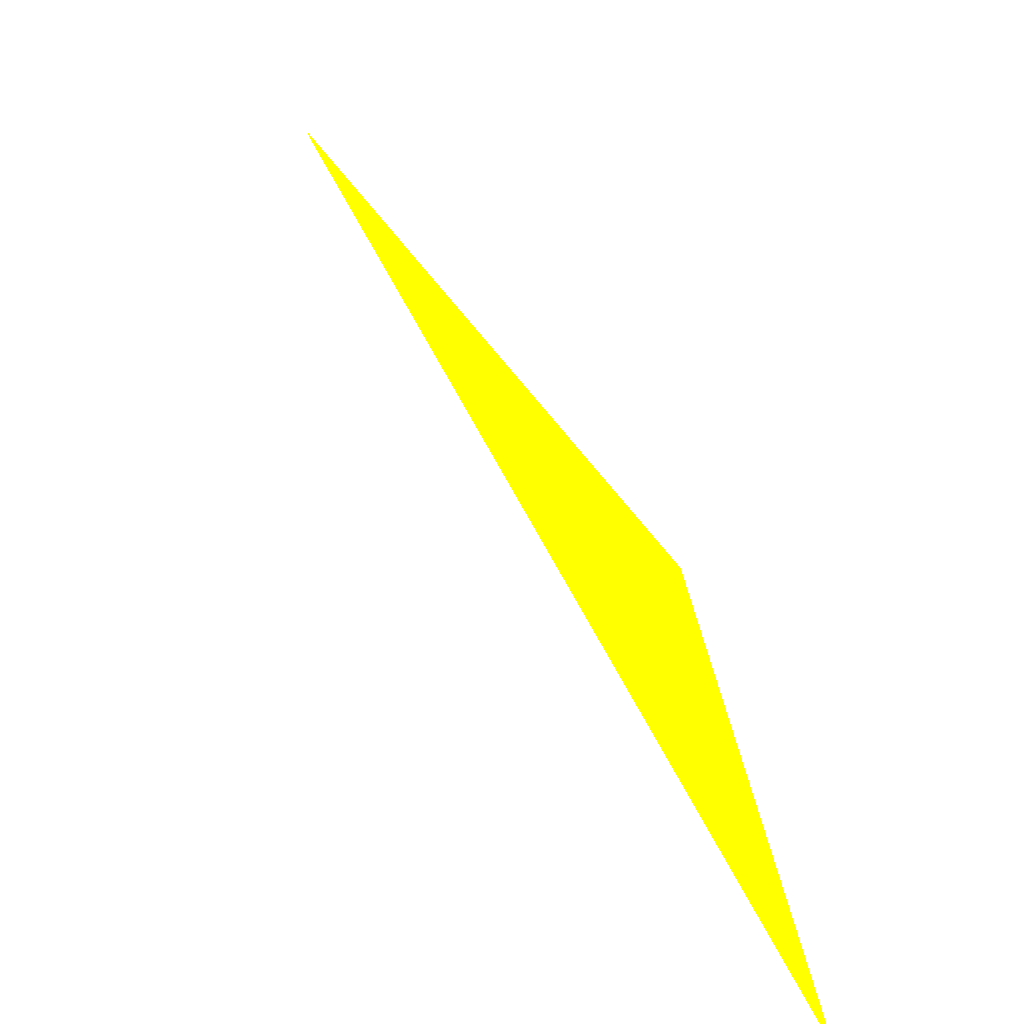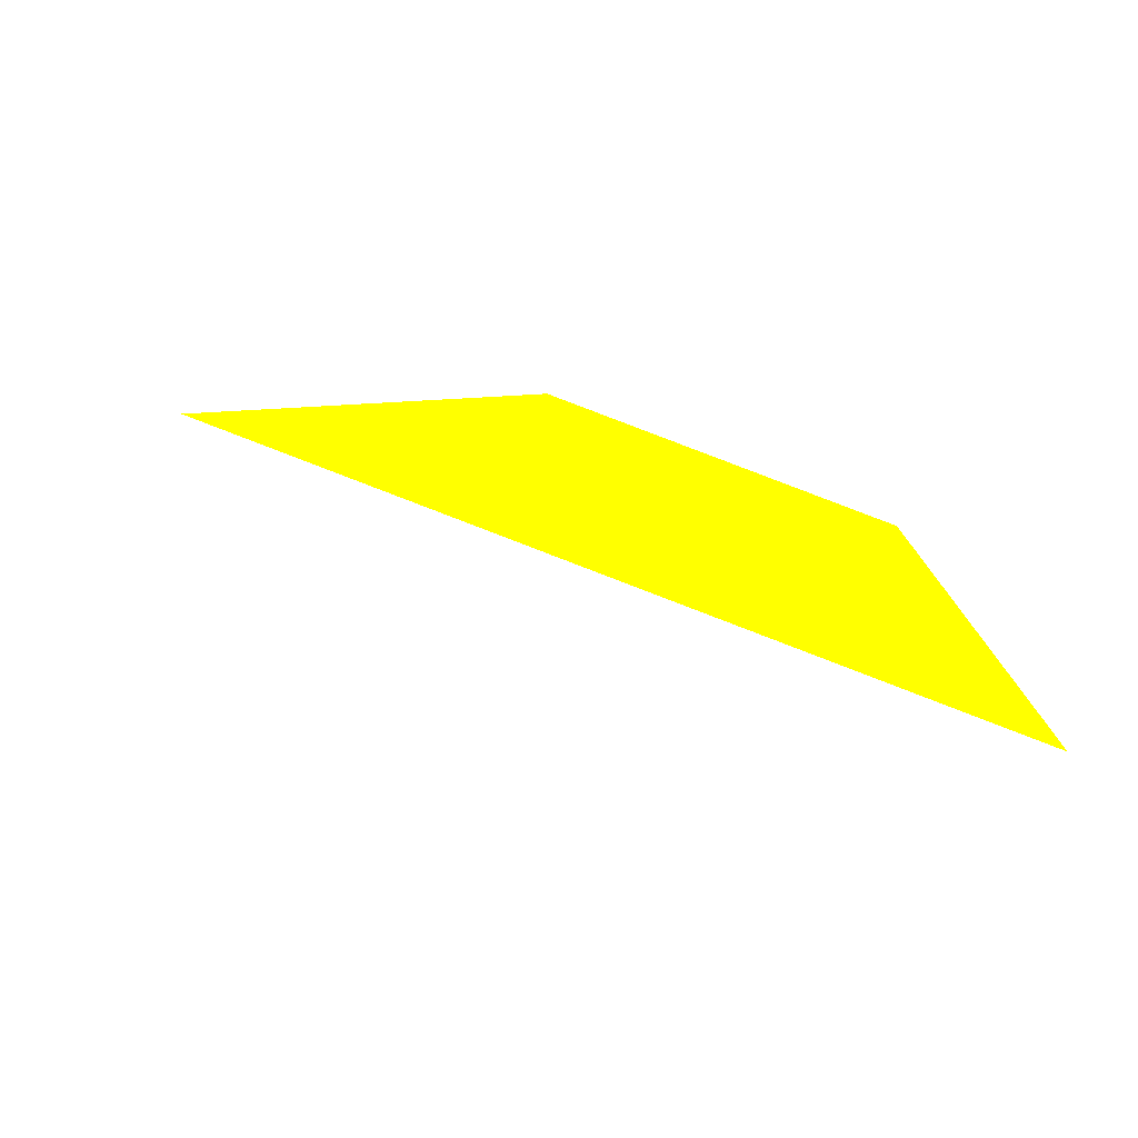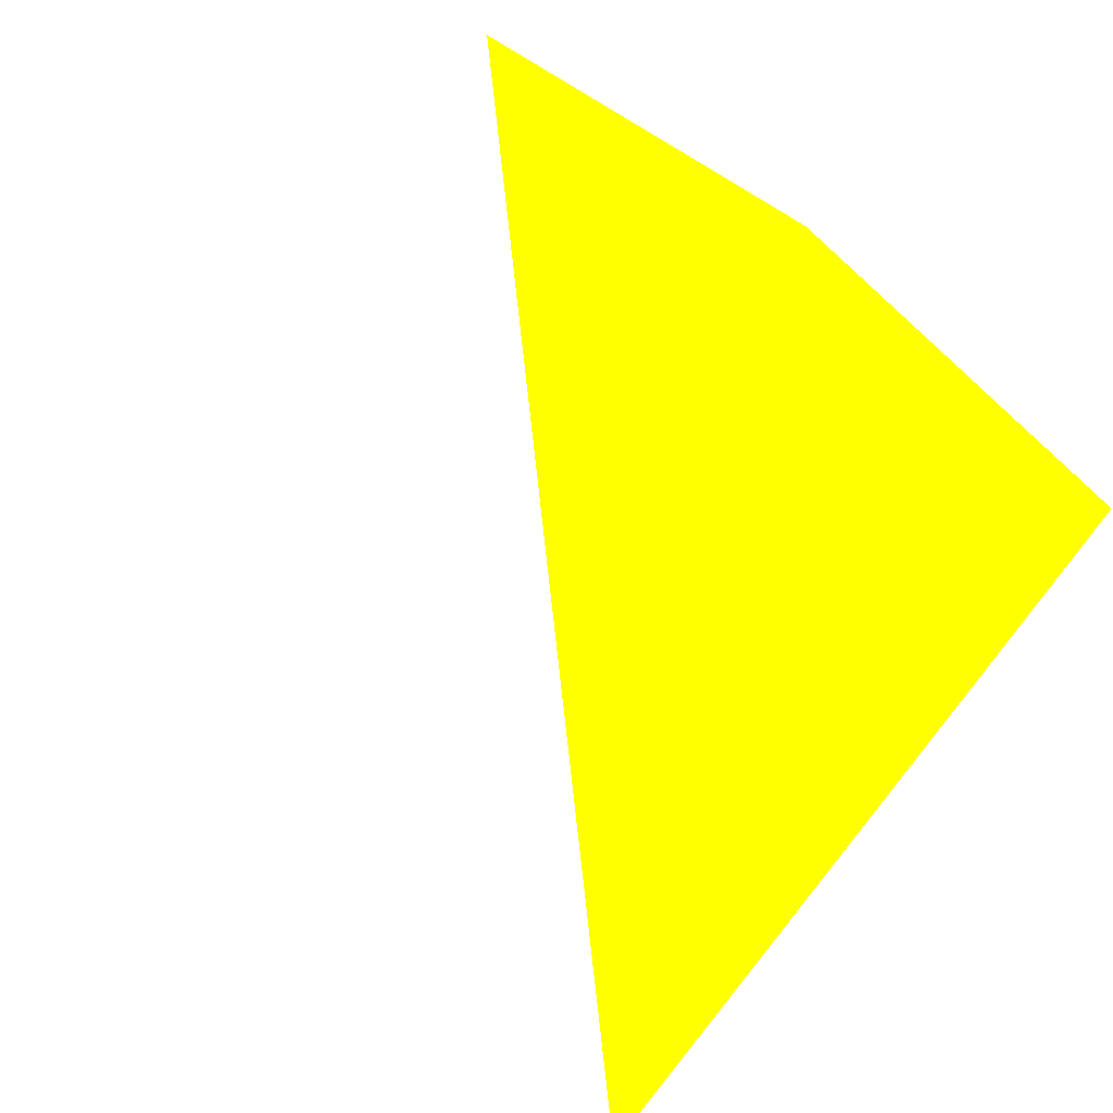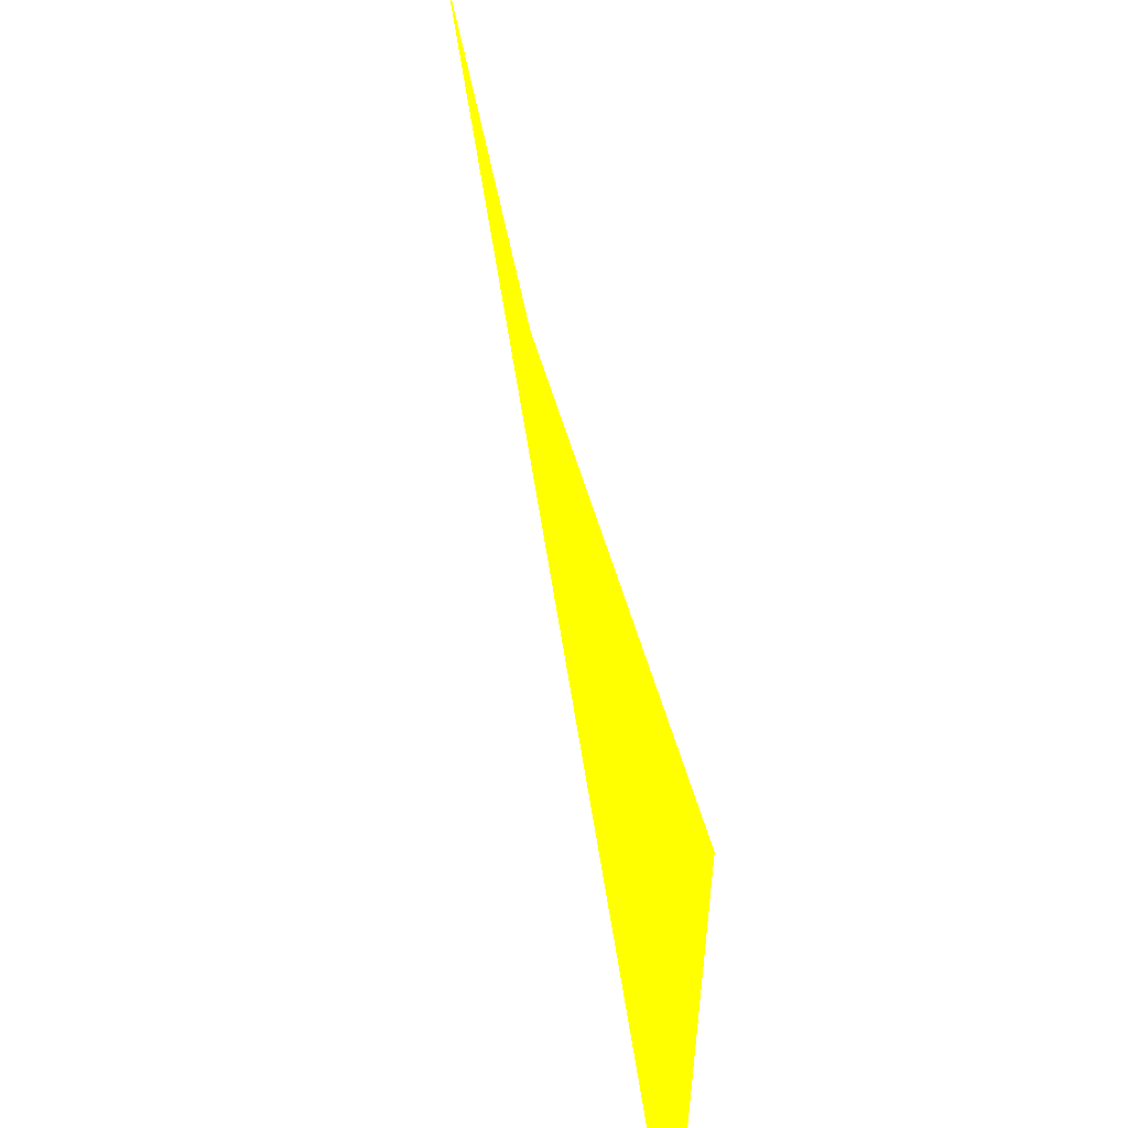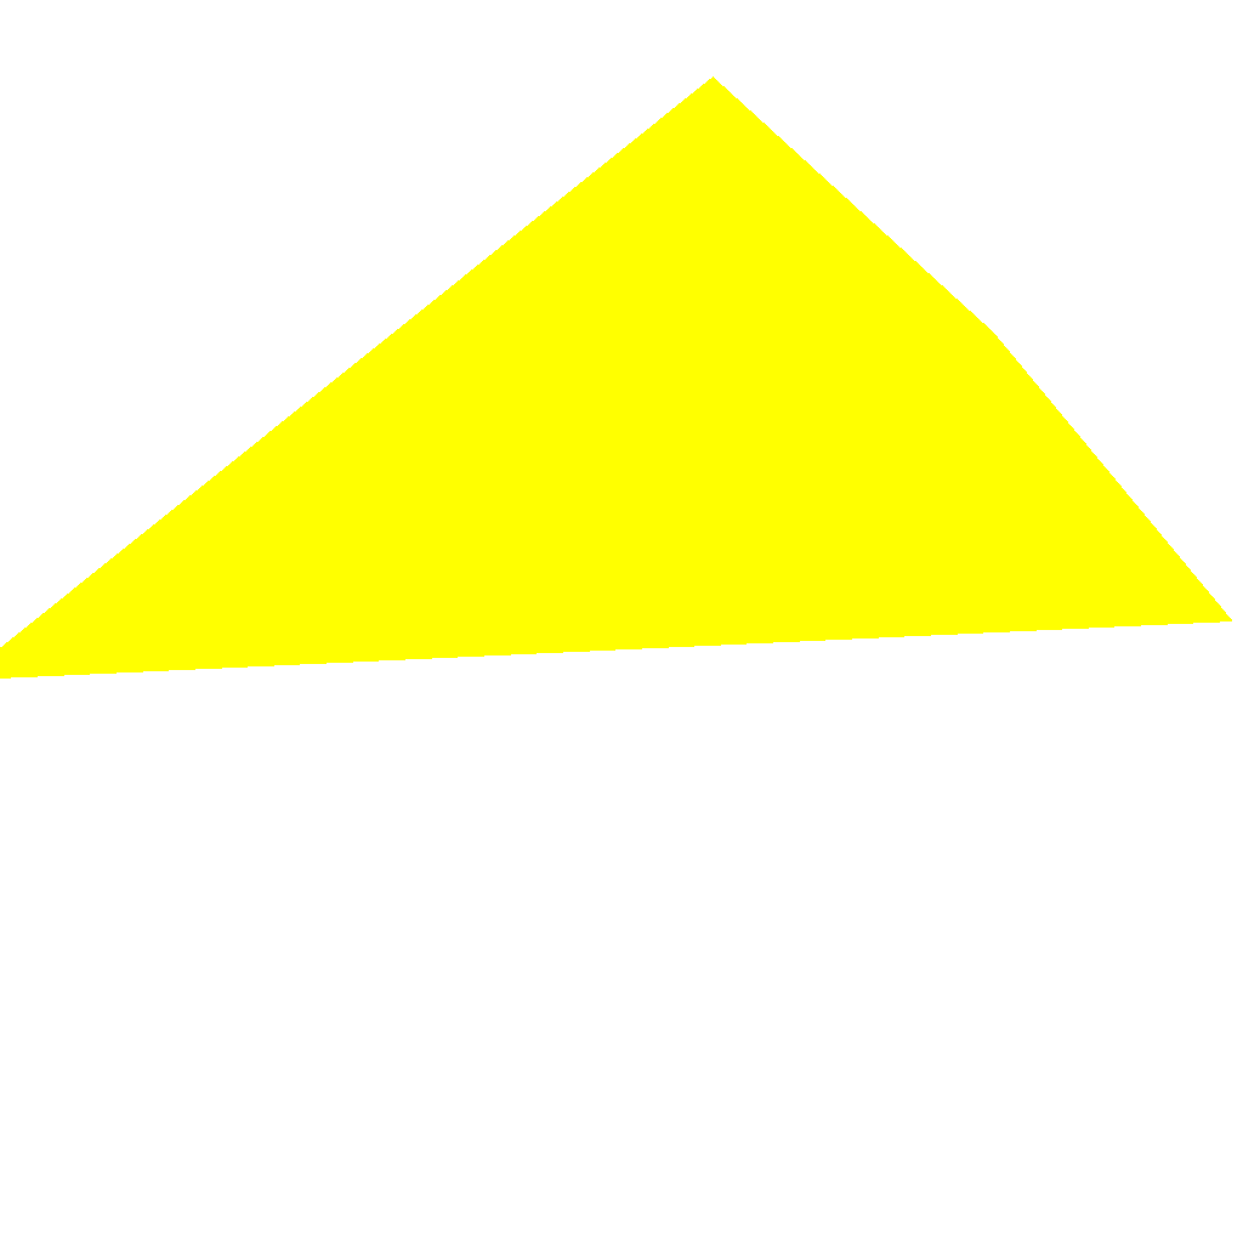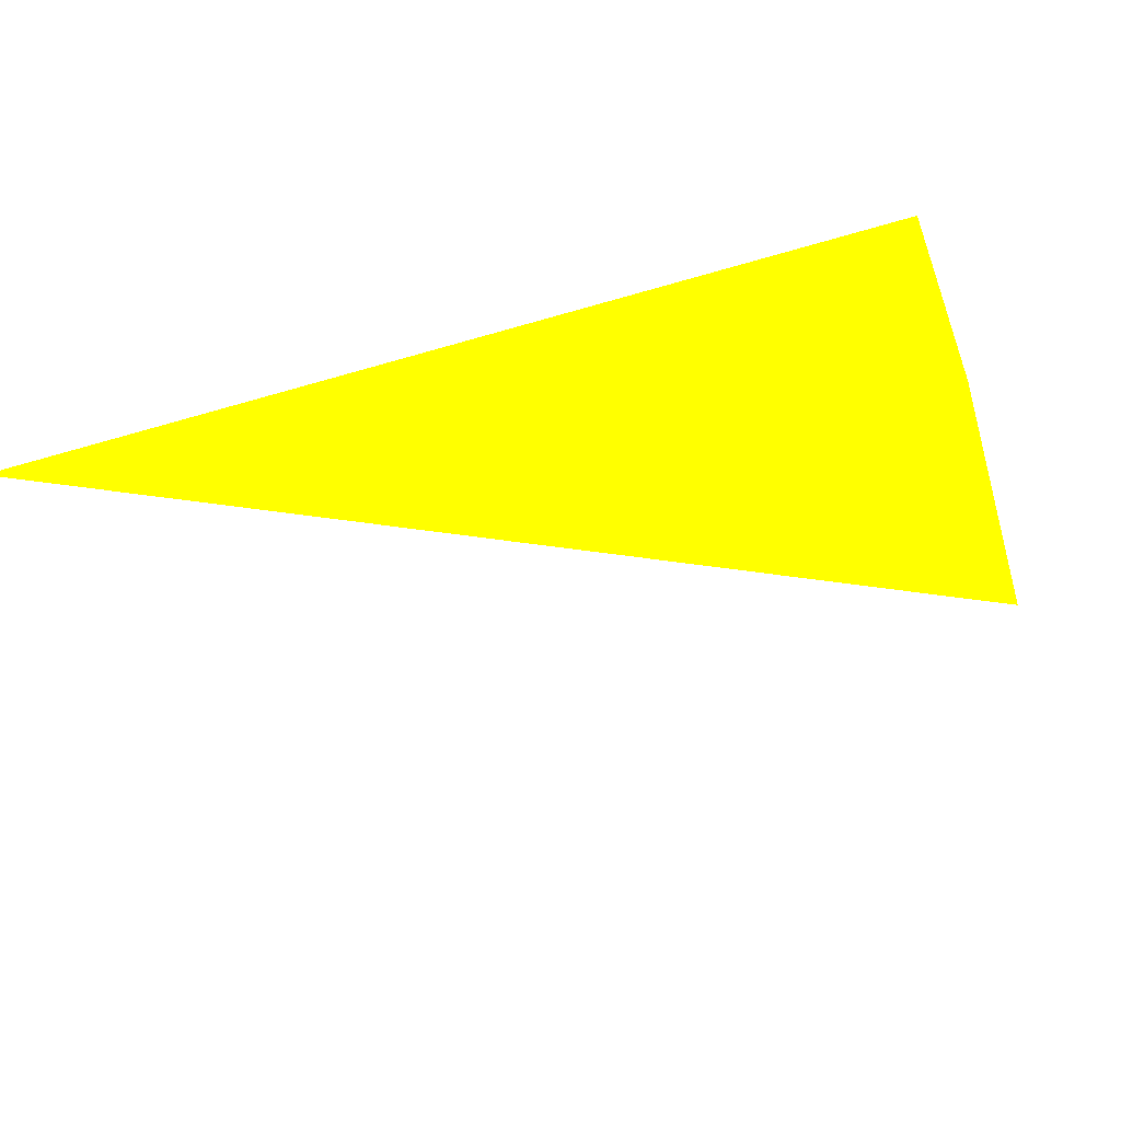
<metadata>
{"format":"obj","ext":"obj","renderer":"f3d","projection":"perspective","resolution":1024,"background":"white","views":[{"elev":-77.7,"azim":108.7,"up":"+Z"},{"elev":9.3,"azim":-4.0,"up":"+Y"},{"elev":62.6,"azim":37.3,"up":"+Y"},{"elev":-60.2,"azim":87.7,"up":"+Z"},{"elev":-49.0,"azim":128.6,"up":"+Y"},{"elev":-34.0,"azim":106.1,"up":"+Y"}]}
</metadata>
<code>
o geometry_0
v 6.125e+05 5.855e+06 648 1 1 0
v 6.125e+05 5.855e+06 648 1 1 0
v 6.125e+05 5.855e+06 648 1 1 0
v 6.125e+05 5.855e+06 664 1 1 0
f 3 4 1
f 3 1 2

</code>
